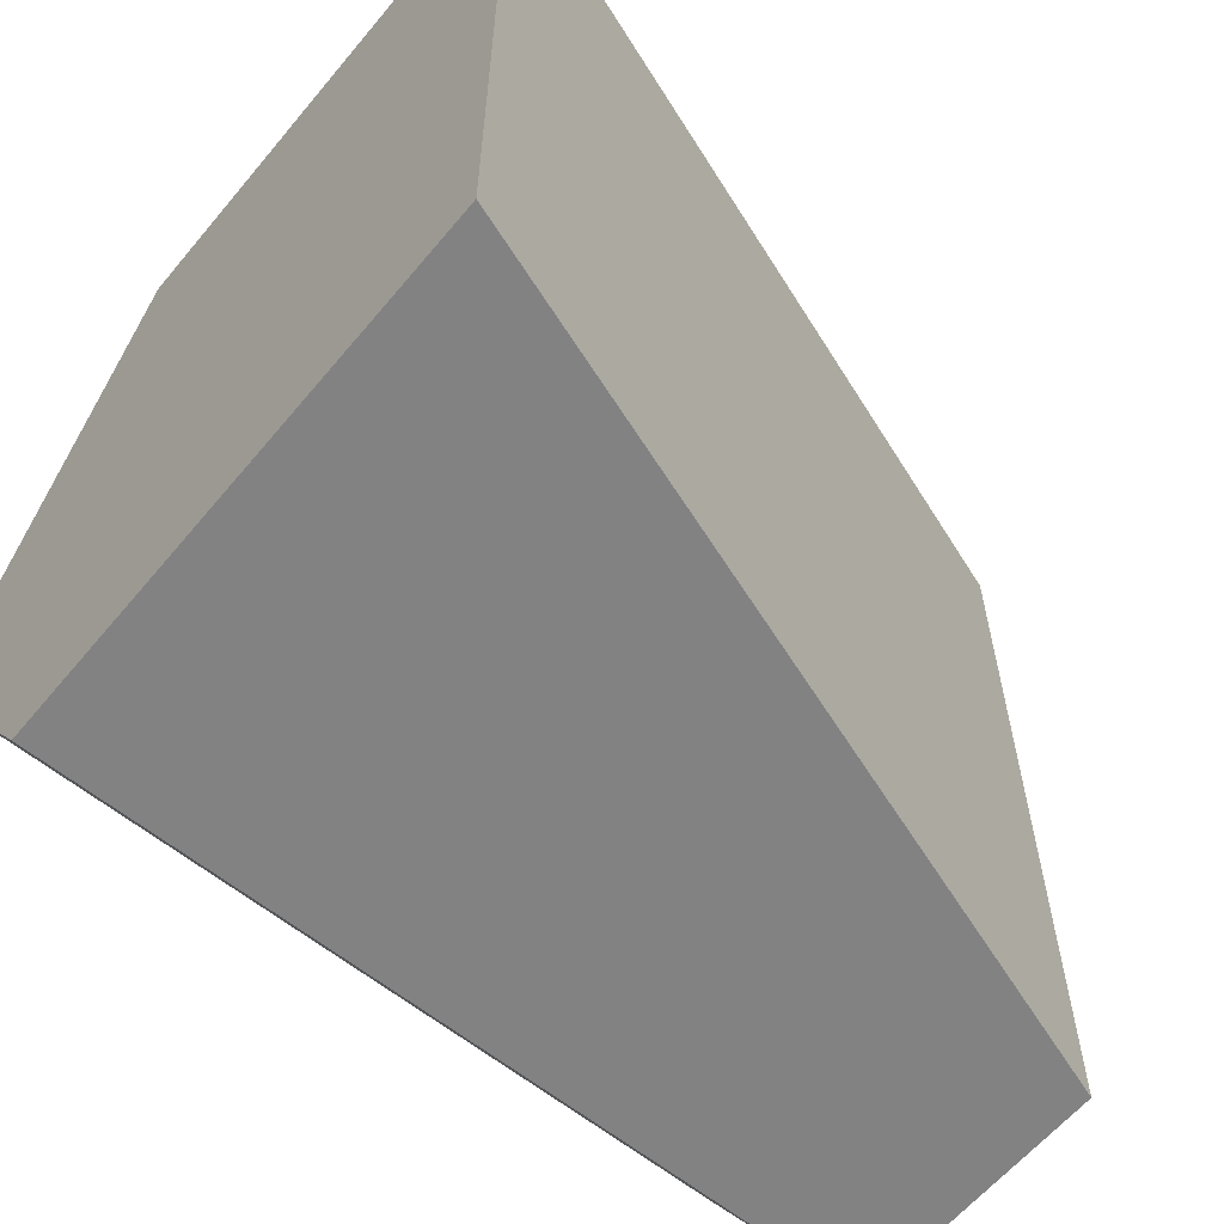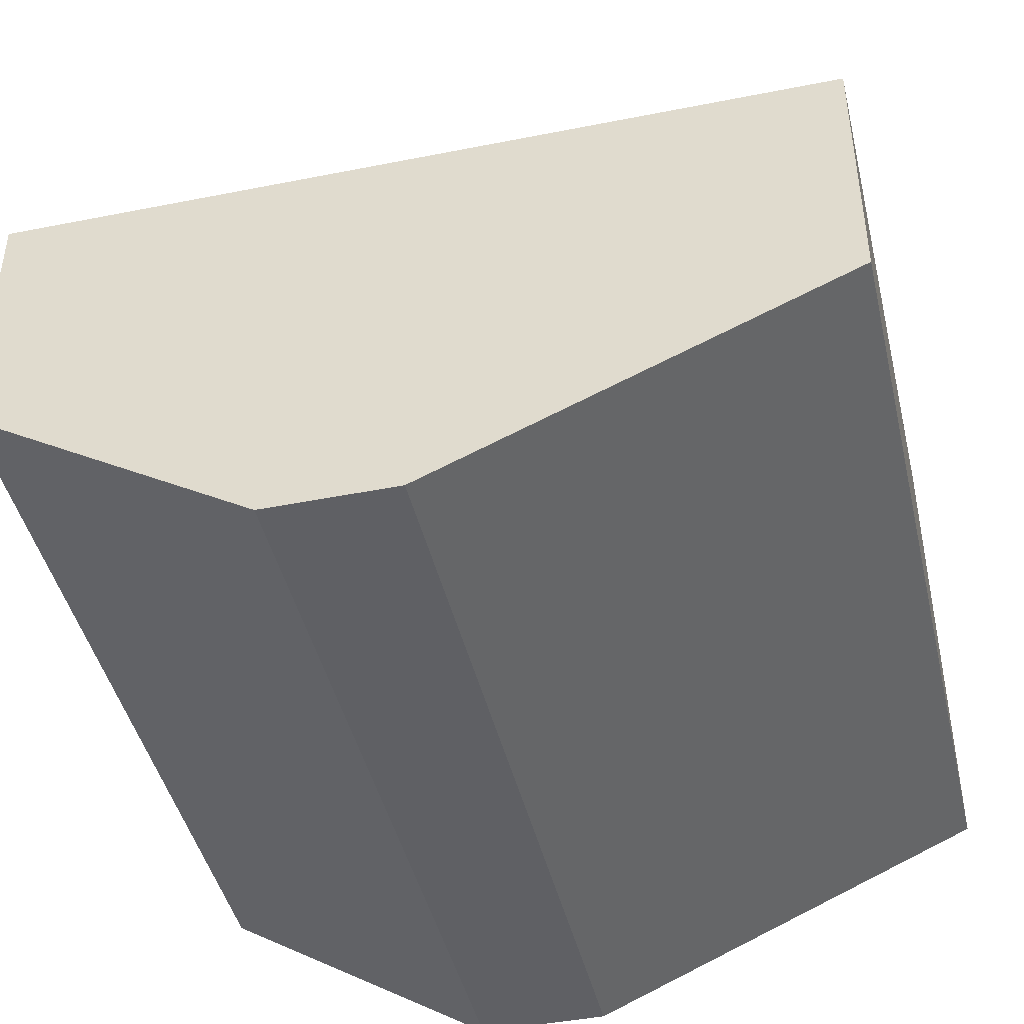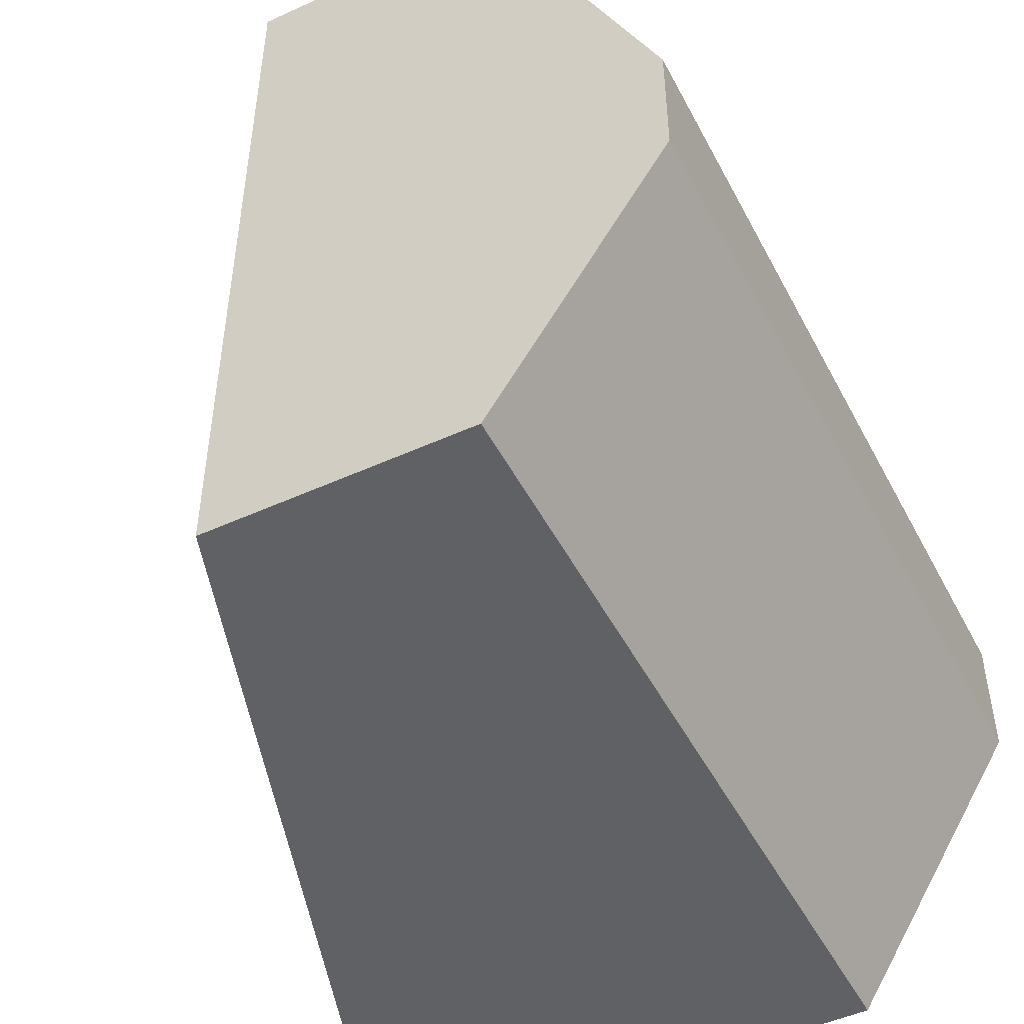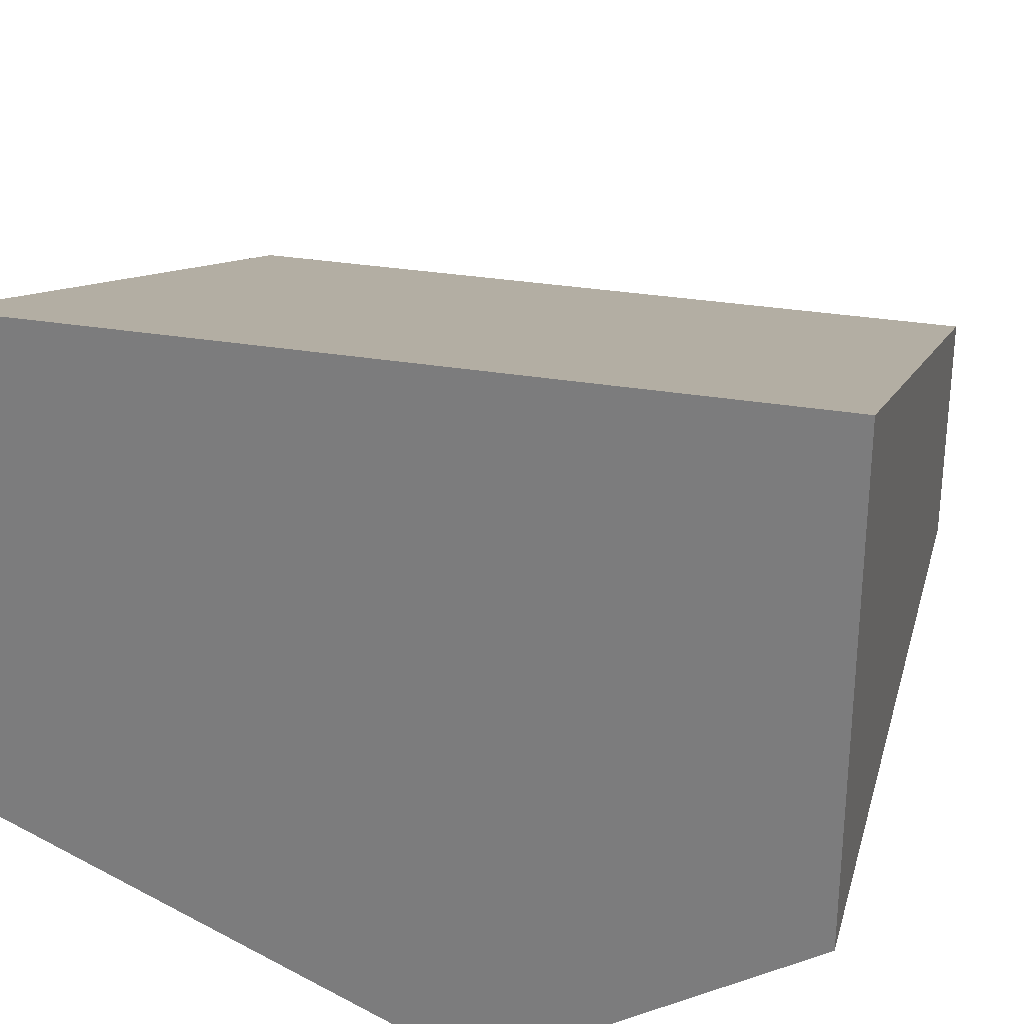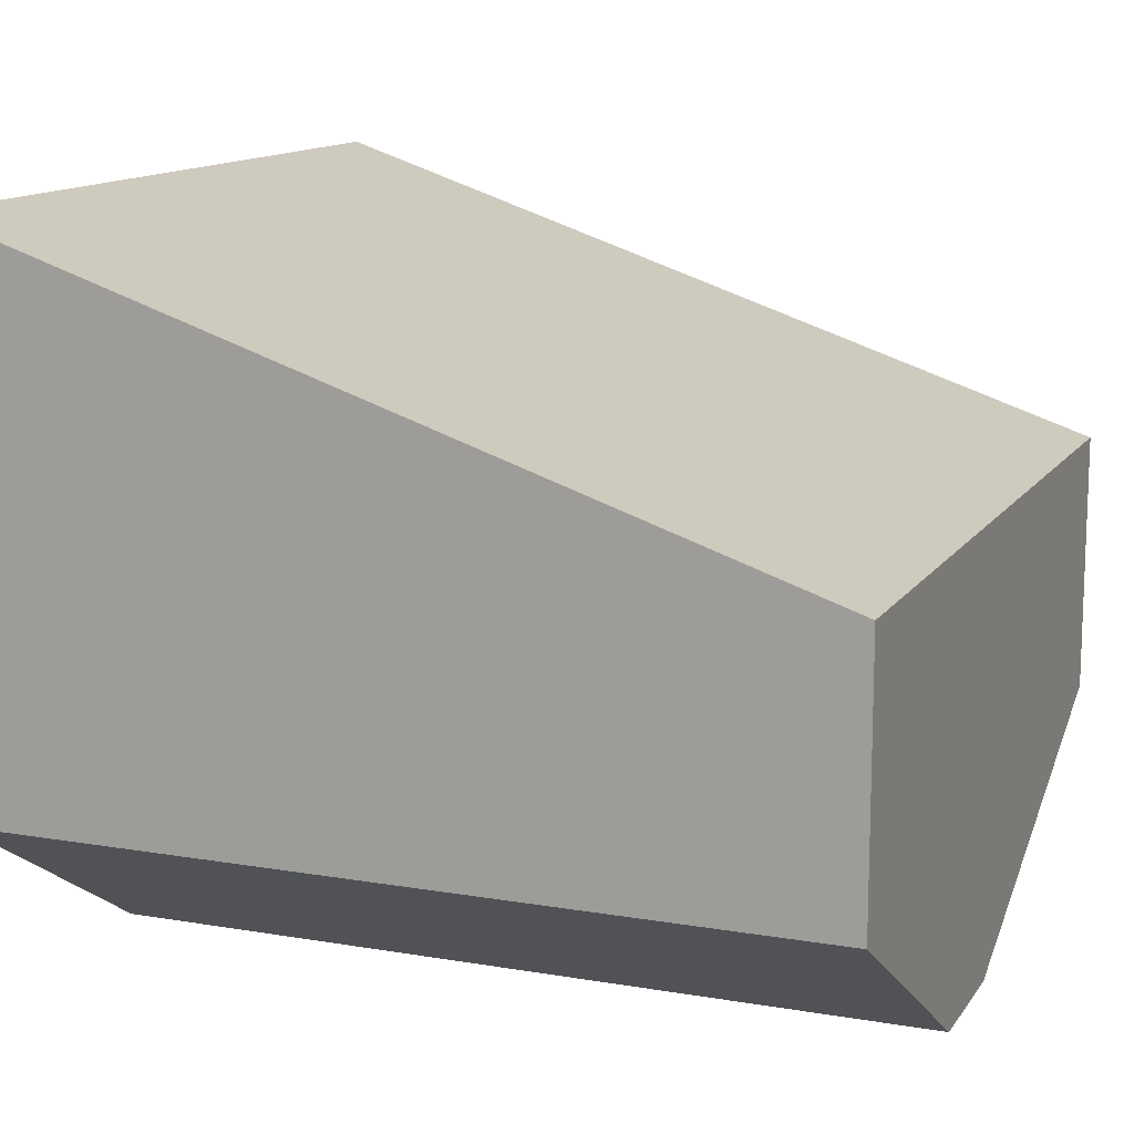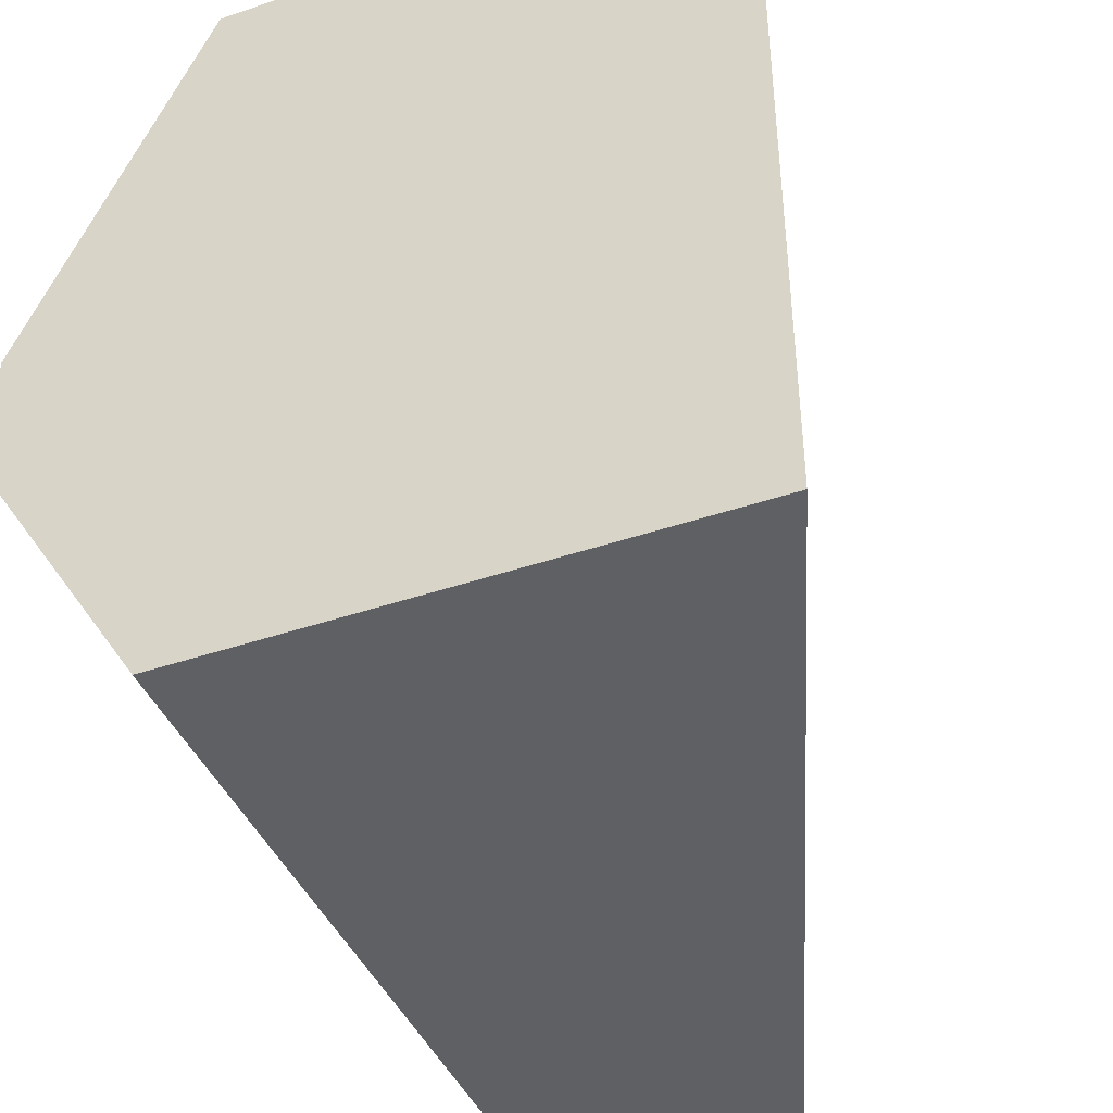
<metadata>
{"format":"obj","ext":"obj","renderer":"f3d","projection":"perspective","resolution":1024,"background":"white","views":[{"elev":-60.9,"azim":140.4,"up":"+Z"},{"elev":-44.1,"azim":-76.9,"up":"+Y"},{"elev":-49.1,"azim":-63.2,"up":"+Z"},{"elev":28.2,"azim":104.9,"up":"+Y"},{"elev":13.0,"azim":-158.5,"up":"+Y"},{"elev":-42.7,"azim":112.1,"up":"+Z"}]}
</metadata>
<code>
v -0.1108 -0.03421 0.1108
v -0.1108 0.03642 0.1108
v -0.1108 -0.03421 -0.1108
v -0.1108 0.03642 -0.1108
v 0.1108 -0.03421 0.1108
v 0.1108 0.1108 0.1108
v 0.1108 -0.03421 -0.1108
v 0.1108 0.1108 -0.1108
v -0.1108 -0.08206 0.001087
v -0.1108 -0.08206 -0.03421
v 0.1108 -0.08206 0.001087
v 0.1108 -0.08206 -0.03421
f 2 3 1
f 4 7 3
f 8 5 7
f 5 2 1
f 7 11 12
f 4 6 8
f 12 9 10
f 1 11 5
f 7 10 3
f 3 9 1
f 2 4 3
f 4 8 7
f 8 6 5
f 5 6 2
f 7 5 11
f 4 2 6
f 12 11 9
f 1 9 11
f 7 12 10
f 3 10 9

</code>
